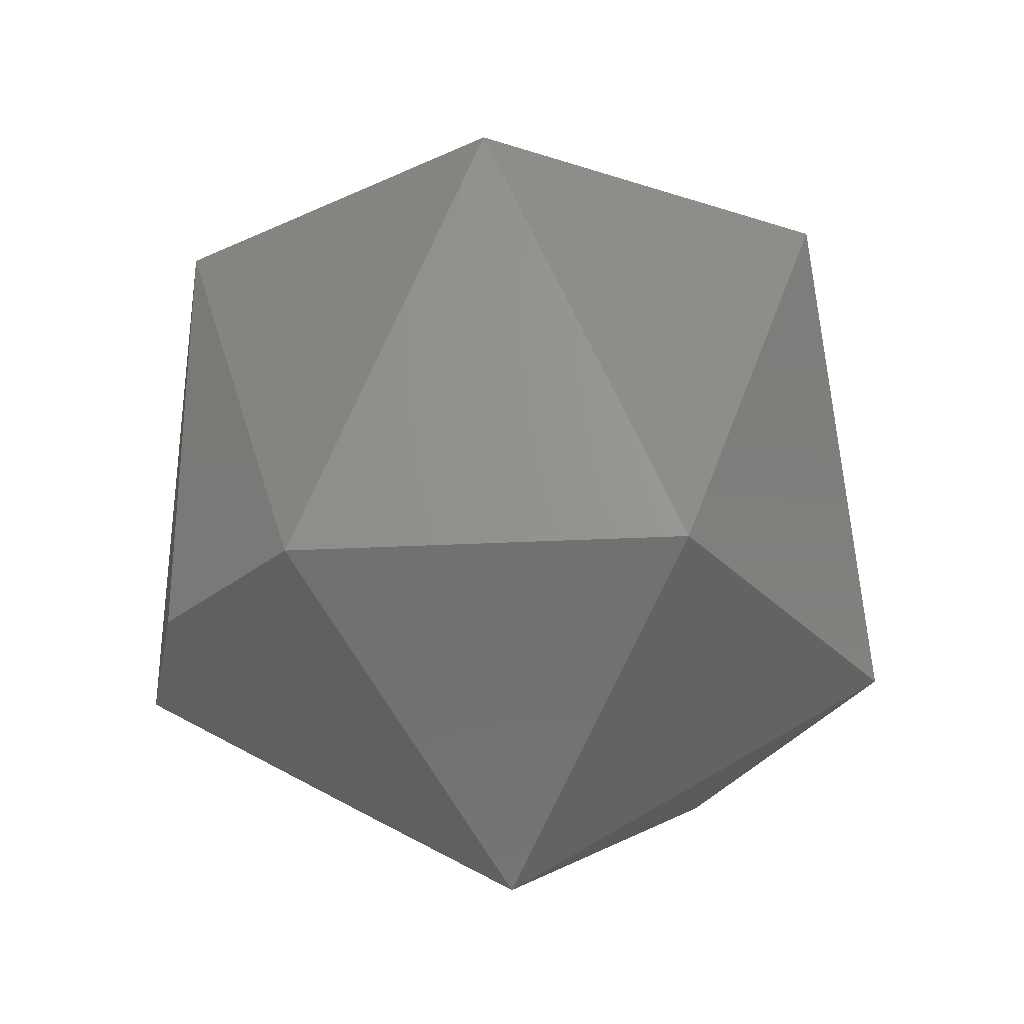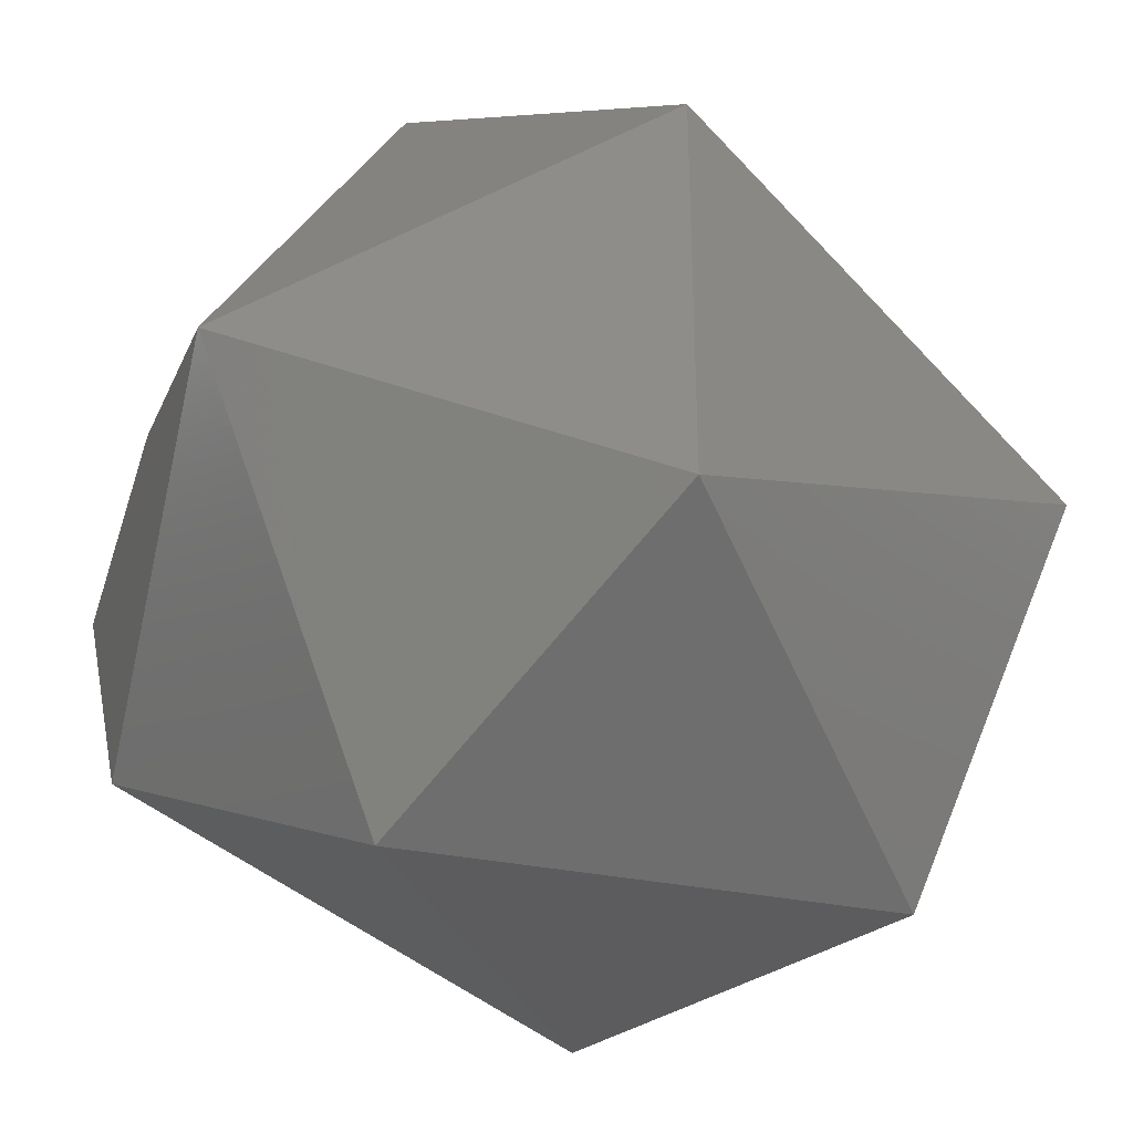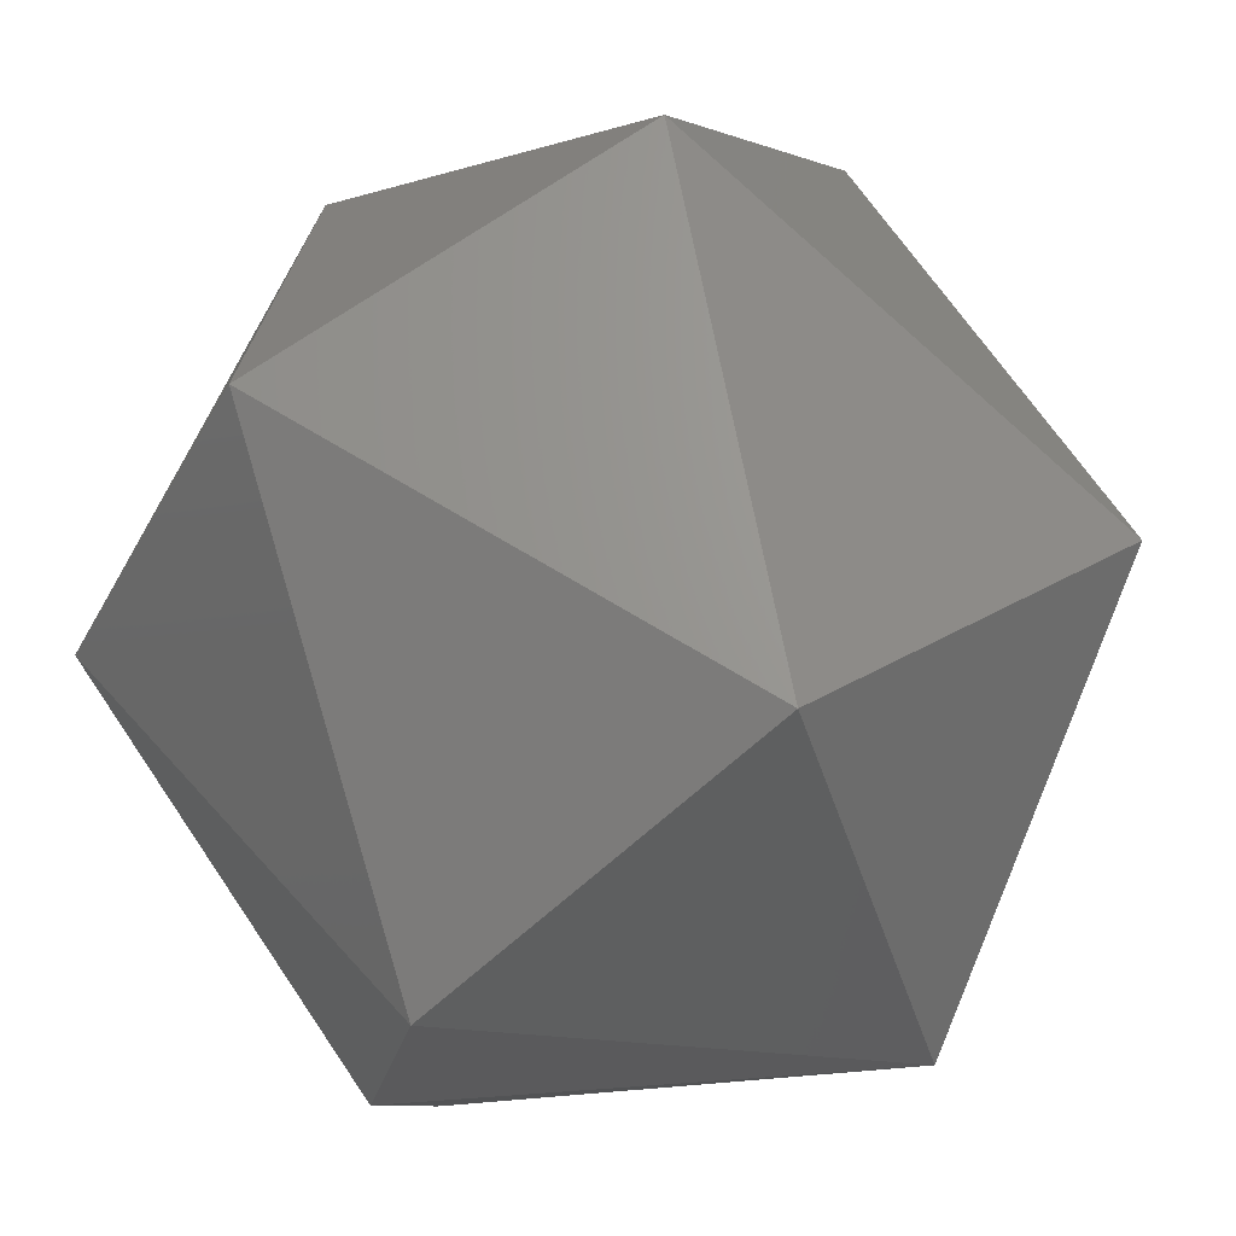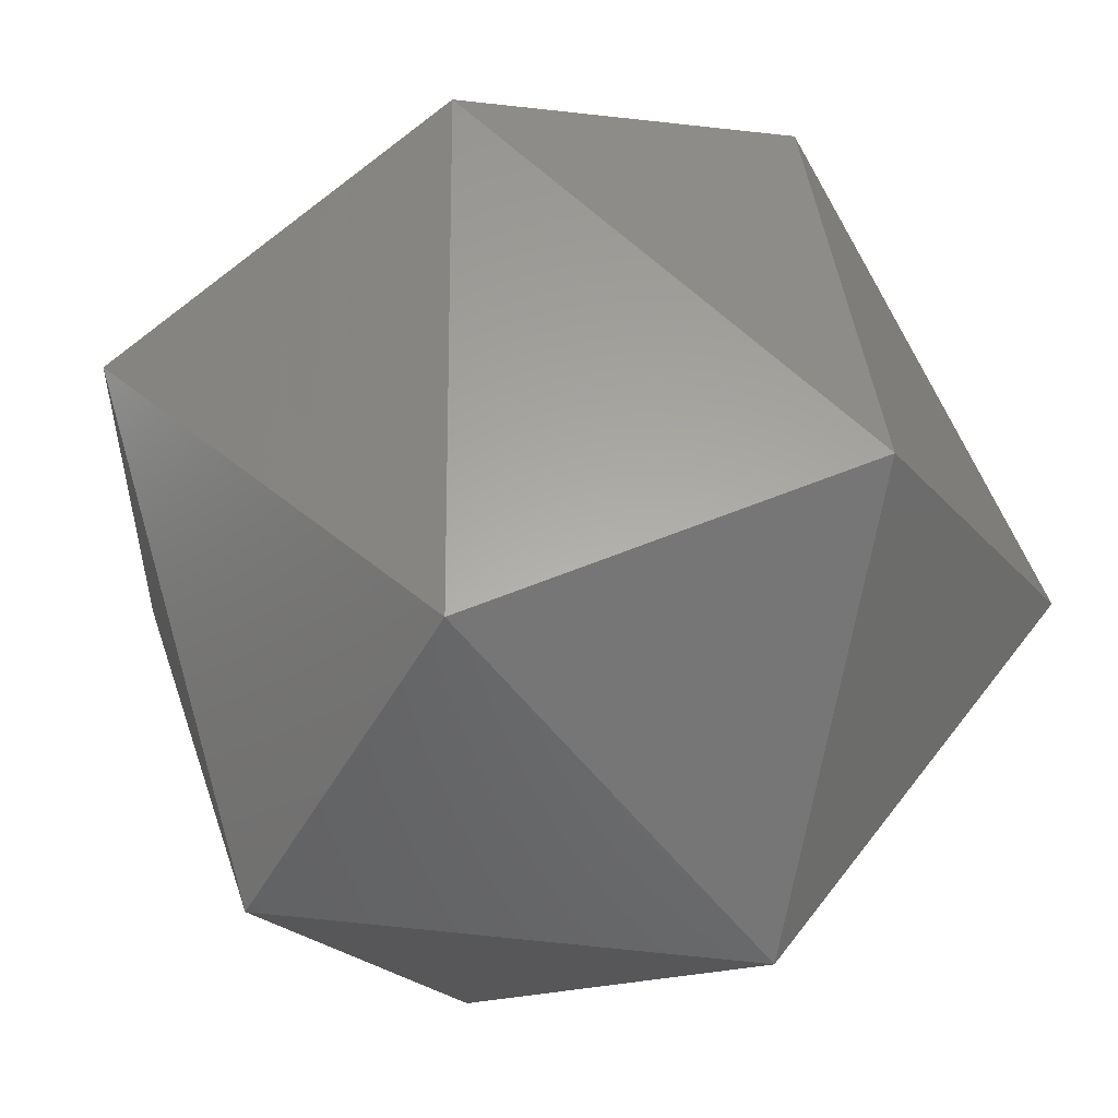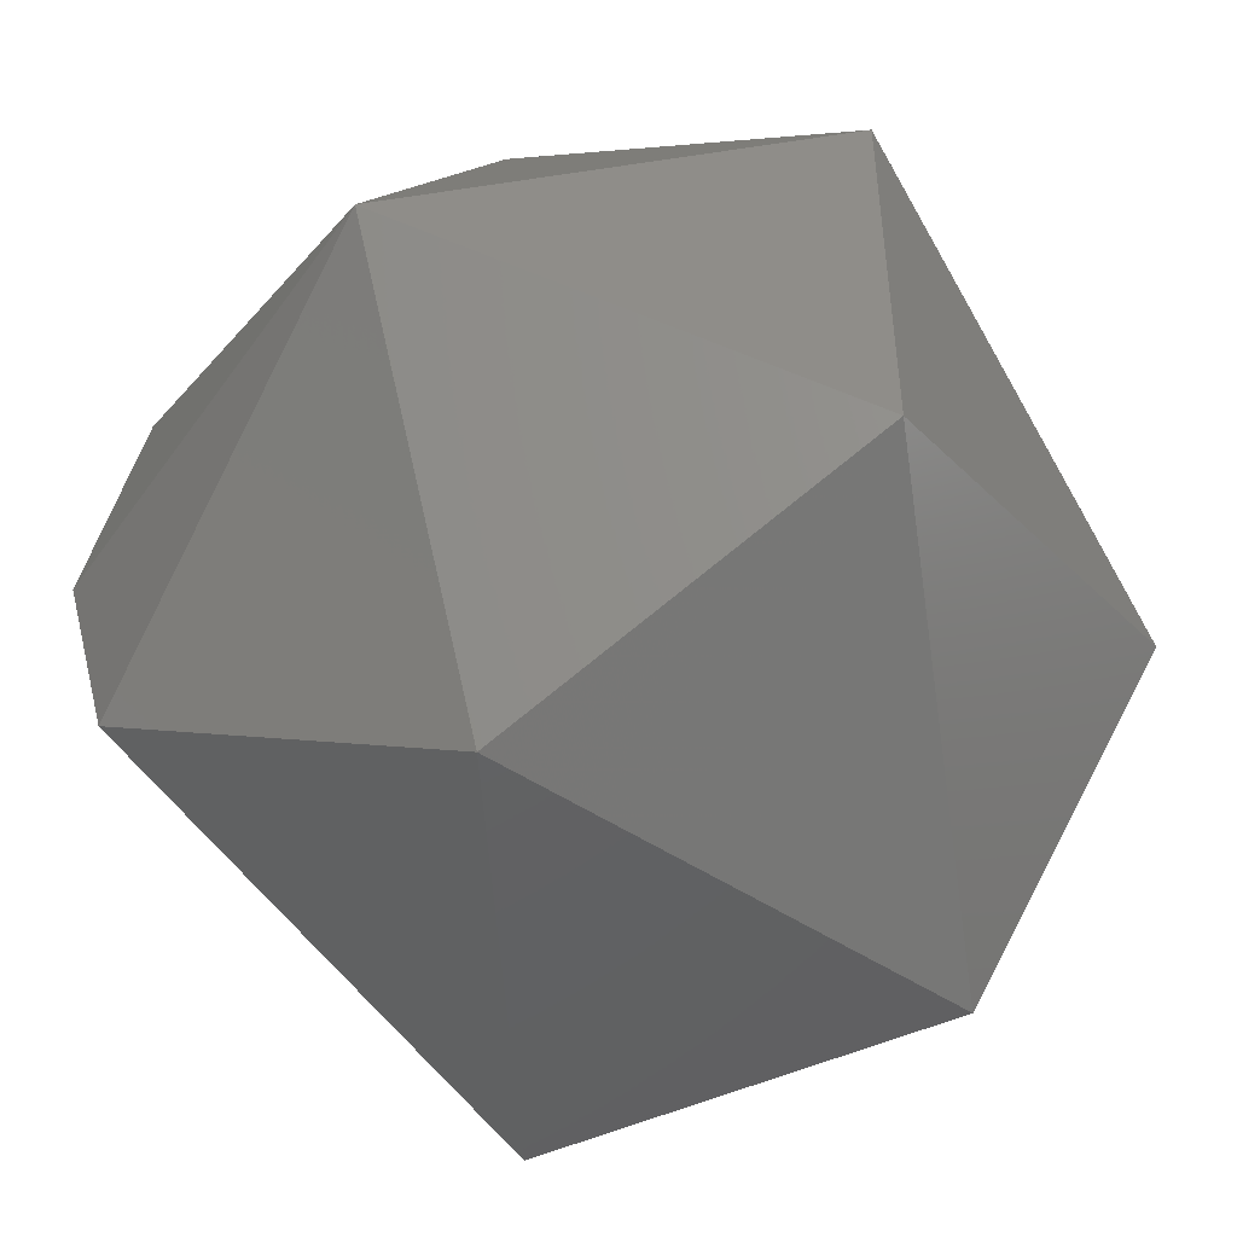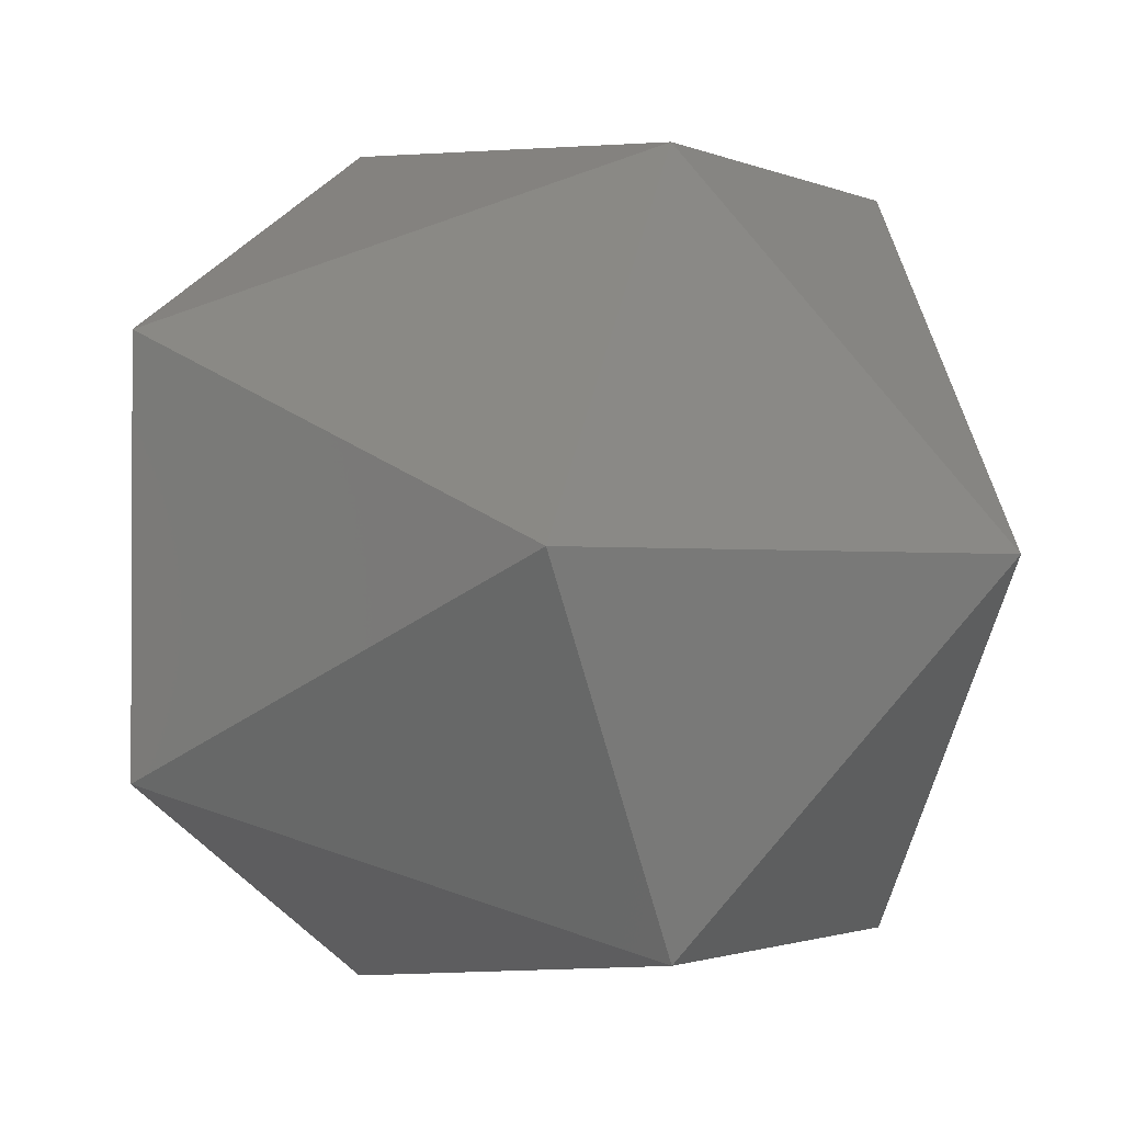
<metadata>
{"format":"stl","ext":"stl","renderer":"f3d","projection":"perspective","resolution":1024,"background":"white","views":[{"elev":-29.5,"azim":-25.7,"up":"+Y"},{"elev":-35.6,"azim":41.9,"up":"+Z"},{"elev":72.9,"azim":-34.1,"up":"+Z"},{"elev":55.7,"azim":156.3,"up":"+Z"},{"elev":-50.3,"azim":26.1,"up":"+Z"},{"elev":-1.5,"azim":121.5,"up":"+Z"}]}
</metadata>
<code>
# stl→obj: 15 verts, 28 faces
v -0.246 0.2025 0.8554
v -0.2462 0.2045 0.8546
v -0.2462 0.2025 0.8546
v -0.2445 0.2015 0.8546
v -0.2445 0.2025 0.8563
v -0.243 0.2025 0.8554
v -0.243 0.2025 0.8537
v -0.2454 0.2045 0.8561
v -0.2445 0.2055 0.8546
v -0.2445 0.2025 0.8529
v -0.2436 0.2045 0.8561
v -0.246 0.2025 0.8537
v -0.2428 0.2045 0.8546
v -0.2436 0.2045 0.8531
v -0.2454 0.2045 0.8531
f 1 2 3
f 1 3 4
f 5 1 4
f 6 5 4
f 7 4 4
f 7 6 4
f 8 9 2
f 8 1 5
f 8 2 1
f 10 7 4
f 11 5 6
f 11 8 5
f 11 9 8
f 12 3 2
f 12 4 3
f 12 10 4
f 13 9 9
f 13 11 6
f 13 6 7
f 13 9 11
f 14 7 10
f 14 9 13
f 14 13 7
f 15 2 9
f 15 9 14
f 15 12 2
f 15 10 12
f 15 14 10

</code>
